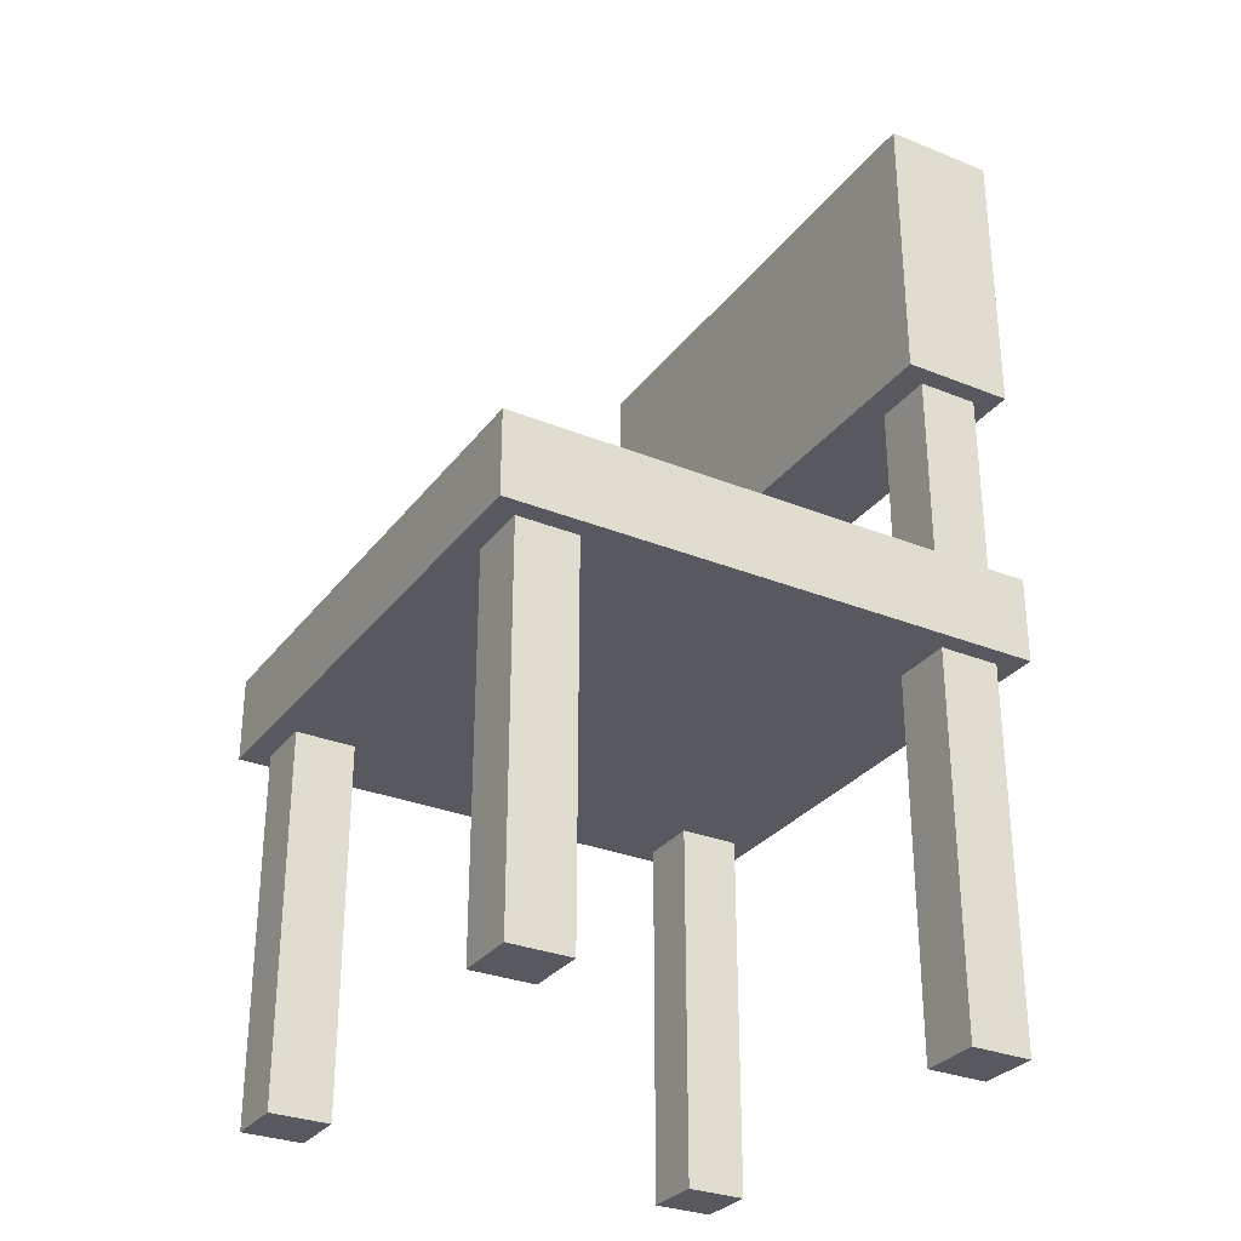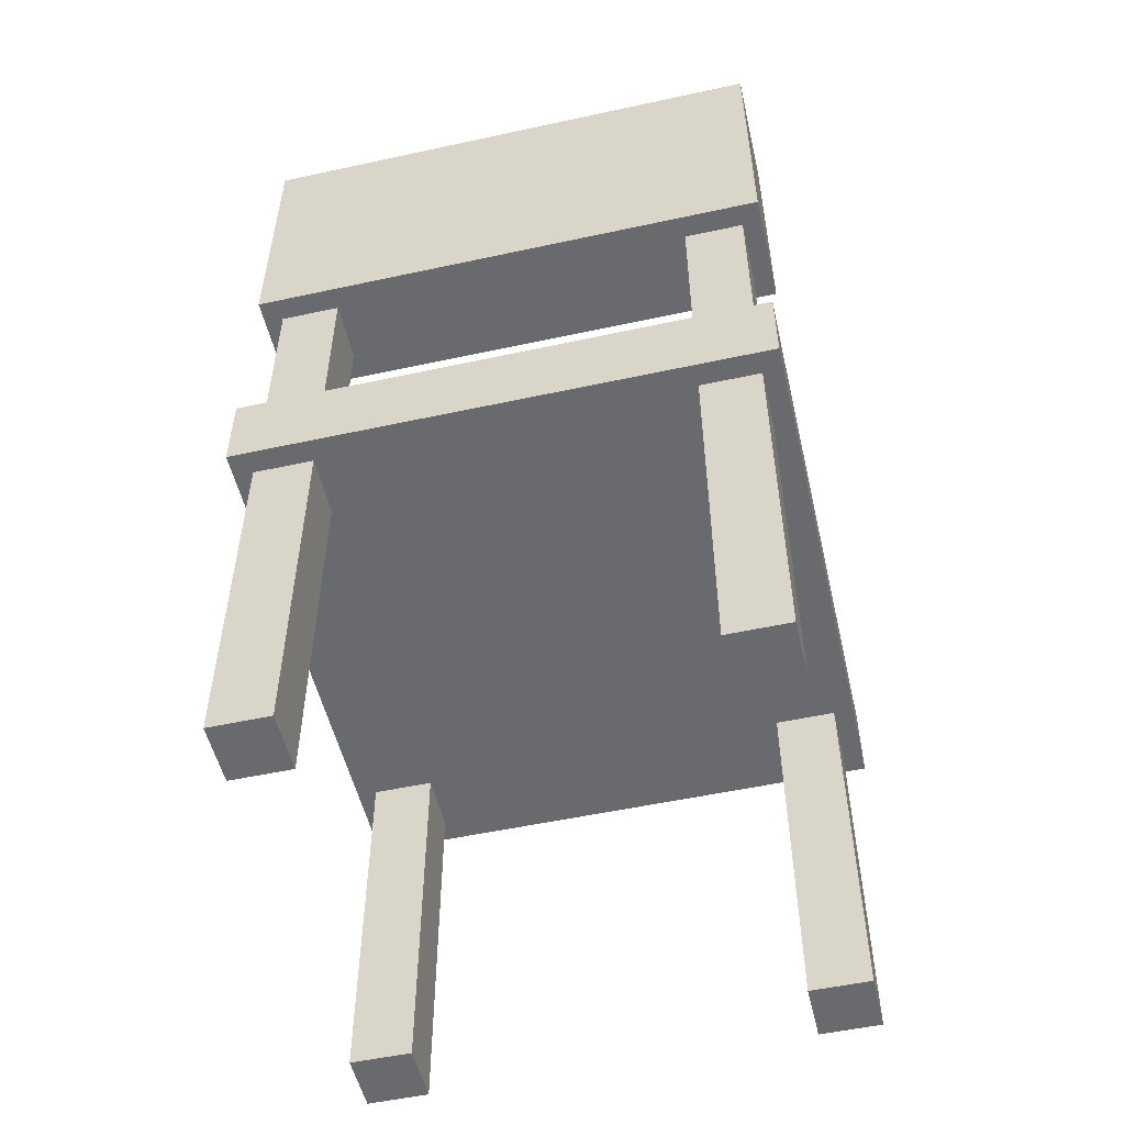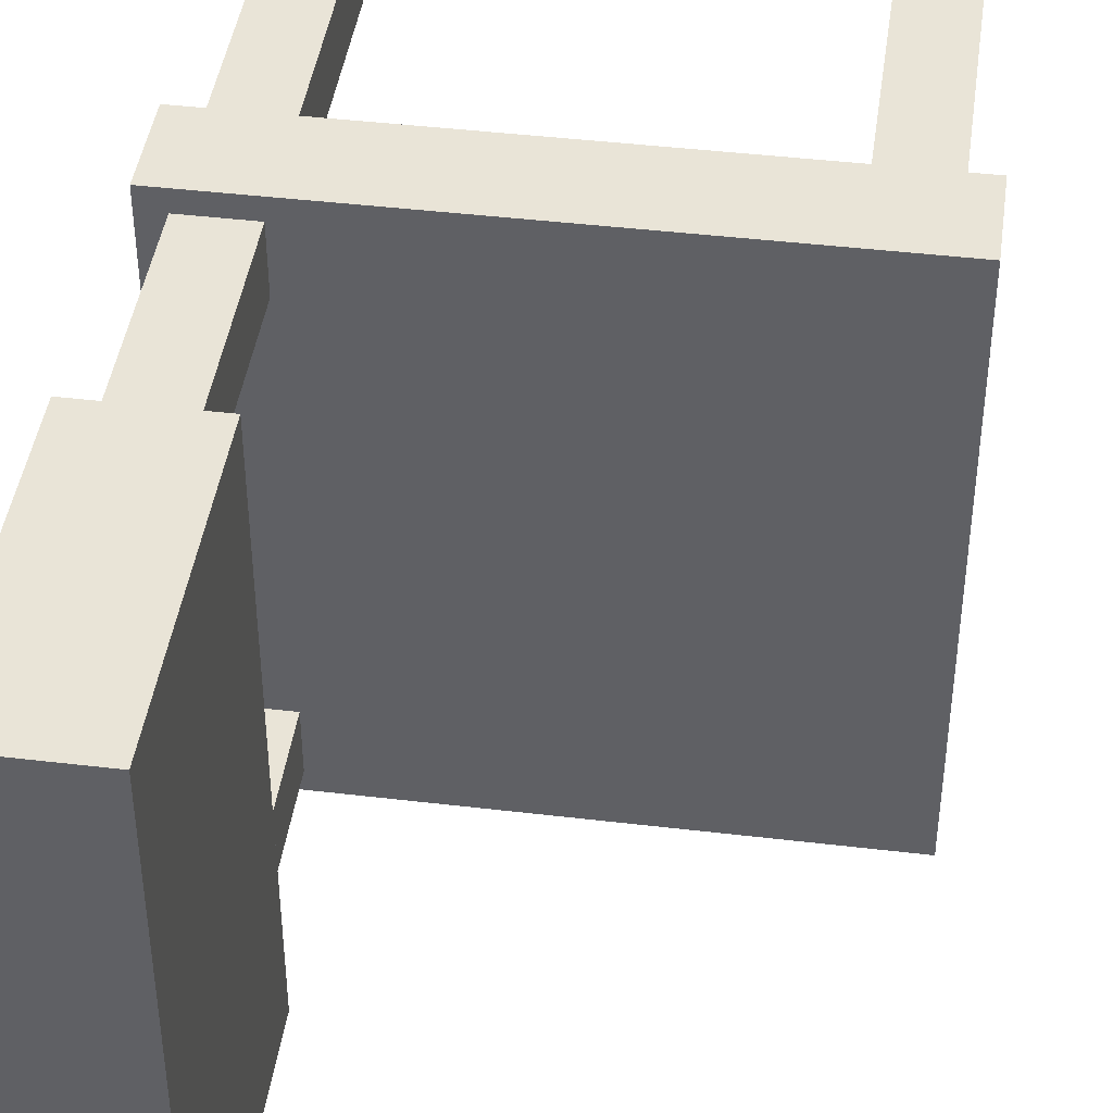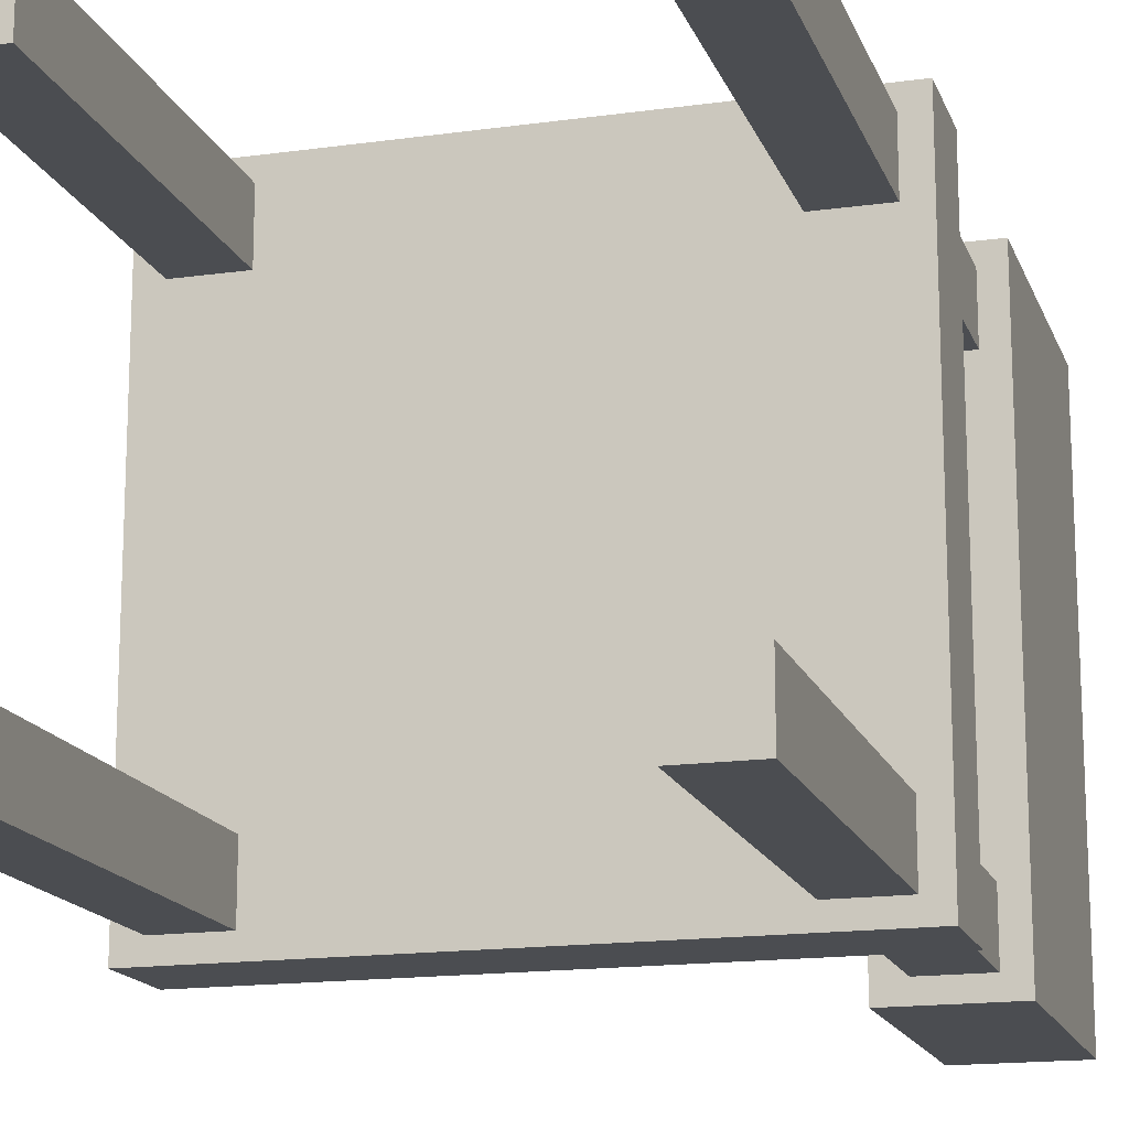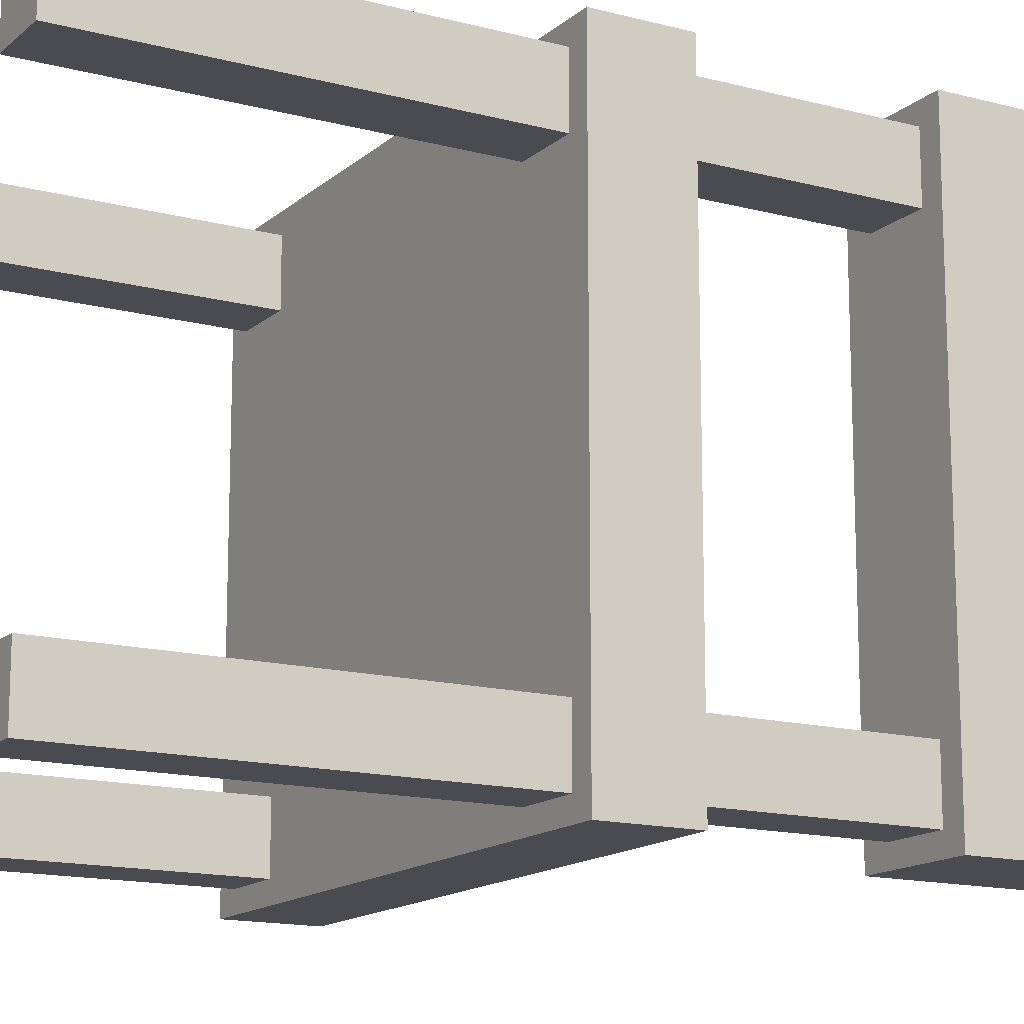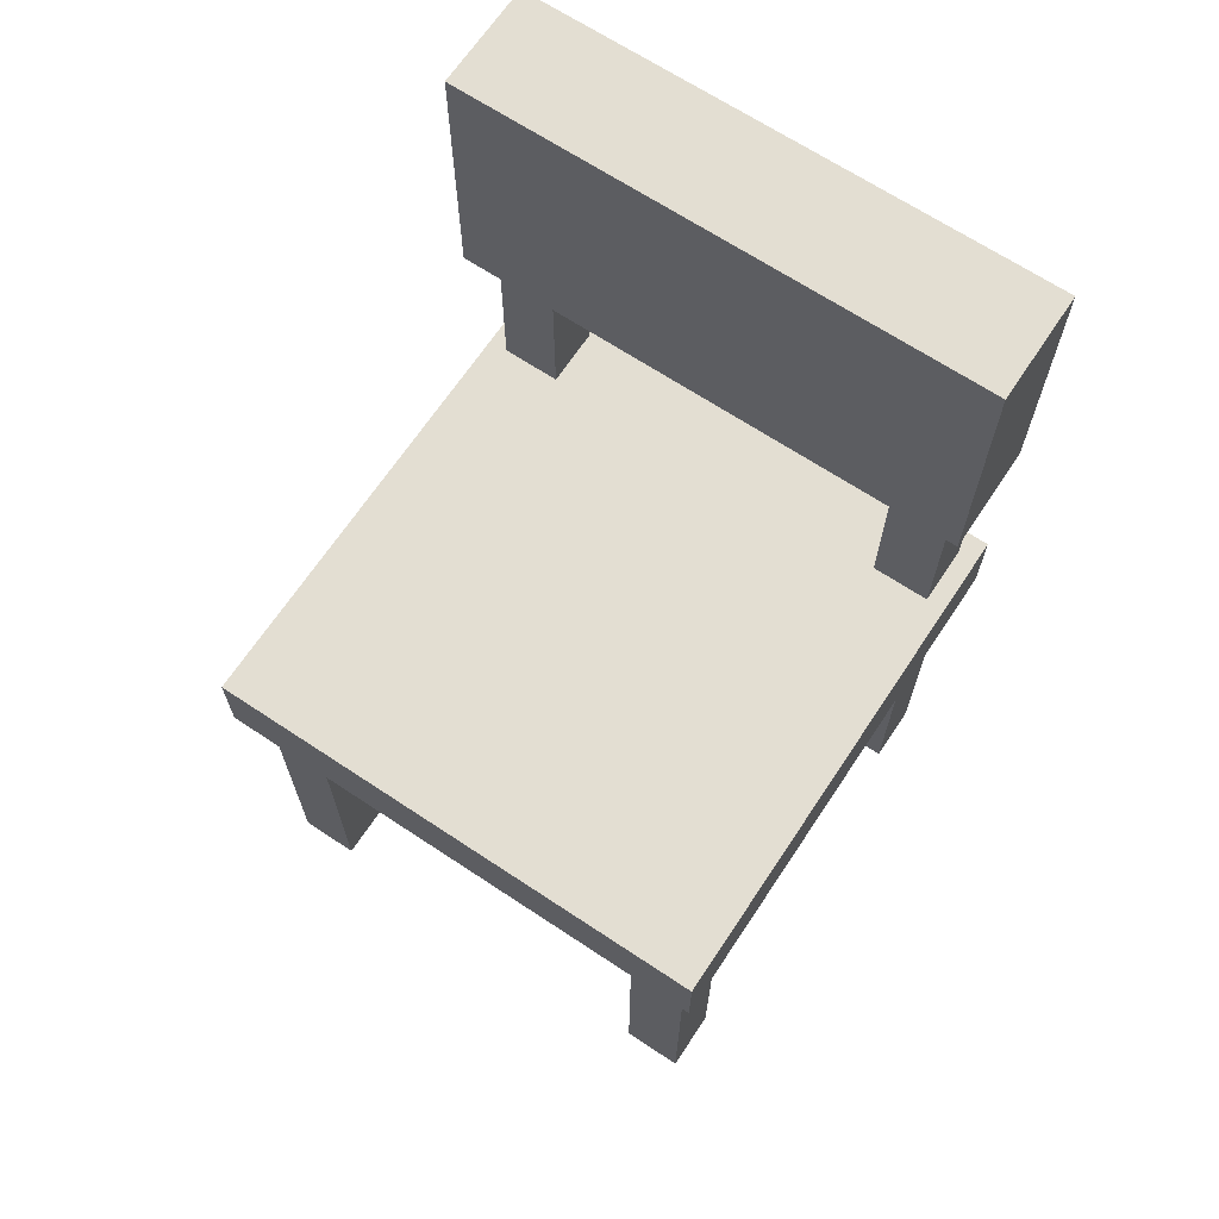
<metadata>
{"format":"obj","ext":"obj","renderer":"f3d","projection":"perspective","resolution":1024,"background":"white","views":[{"elev":-30.3,"azim":-30.3,"up":"+Y"},{"elev":-53.0,"azim":103.1,"up":"+Y"},{"elev":43.4,"azim":-172.0,"up":"+Z"},{"elev":-16.0,"azim":16.2,"up":"+Z"},{"elev":-14.6,"azim":60.0,"up":"+Z"},{"elev":67.4,"azim":-56.4,"up":"+Y"}]}
</metadata>
<code>
o 椅子背もたれ
v 2.019 12.13 3.456
v 3.453 12.13 3.456
v 2.019 12.13 -3.456
v 3.453 12.13 -3.456
v 2.019 8.49 3.456
v 3.453 8.49 3.456
v 2.019 8.49 -3.456
v 3.453 8.49 -3.456
f 2 3 1
f 4 7 3
f 8 5 7
f 5 2 1
f 7 1 3
f 4 6 8
f 2 4 3
f 4 8 7
f 8 6 5
f 5 6 2
f 7 5 1
f 4 2 6
o 椅子足
v 2.377 0.003793 3.201
v 2.377 9.438 3.201
v 2.377 0.003793 2.419
v 2.377 9.438 2.419
v 3.16 0.003793 3.201
v 3.16 9.438 3.201
v 3.16 0.003793 2.419
v 3.16 9.438 2.419
v 2.377 0.003793 -3.201
v 2.377 9.438 -3.201
v 2.377 0.003793 -2.419
v 2.377 9.438 -2.419
v 3.16 0.003793 -3.201
v 3.16 9.438 -3.201
v 3.16 0.003793 -2.419
v 3.16 9.438 -2.419
f 10 11 9
f 12 15 11
f 16 13 15
f 14 9 13
f 15 9 11
f 12 14 16
f 10 12 11
f 12 16 15
f 16 14 13
f 14 10 9
f 15 13 9
f 12 10 14
f 18 17 19
f 20 19 23
f 24 23 21
f 22 21 17
f 23 19 17
f 20 24 22
f 18 19 20
f 20 23 24
f 24 21 22
f 22 17 18
f 23 17 21
f 20 22 18
o 椅子面
v -3.456 4.797 3.456
v -3.456 5.89 3.456
v -3.456 4.797 -3.456
v -3.456 5.89 -3.456
v 3.456 4.797 3.456
v 3.456 5.89 3.456
v 3.456 4.797 -3.456
v 3.456 5.89 -3.456
f 26 27 25
f 28 31 27
f 32 29 31
f 30 25 29
f 31 25 27
f 28 30 32
f 26 28 27
f 28 32 31
f 32 30 29
f 30 26 25
f 31 29 25
f 28 26 30
o 椅子足.001
v -3.146 0.002358 3.201
v -3.146 5.108 3.201
v -3.146 0.002358 2.419
v -3.146 5.108 2.419
v -2.364 0.002358 3.201
v -2.364 5.108 3.201
v -2.364 0.002358 2.419
v -2.364 5.108 2.419
v -3.146 0.002358 -3.201
v -3.146 5.108 -3.201
v -3.146 0.002358 -2.419
v -3.146 5.108 -2.419
v -2.364 0.002358 -3.201
v -2.364 5.108 -3.201
v -2.364 0.002358 -2.419
v -2.364 5.108 -2.419
f 34 35 33
f 36 39 35
f 40 37 39
f 38 33 37
f 39 33 35
f 36 38 40
f 34 36 35
f 36 40 39
f 40 38 37
f 38 34 33
f 39 37 33
f 36 34 38
f 42 41 43
f 44 43 47
f 48 47 45
f 46 45 41
f 47 43 41
f 44 48 46
f 42 43 44
f 44 47 48
f 48 45 46
f 46 41 42
f 47 41 45
f 44 46 42

</code>
